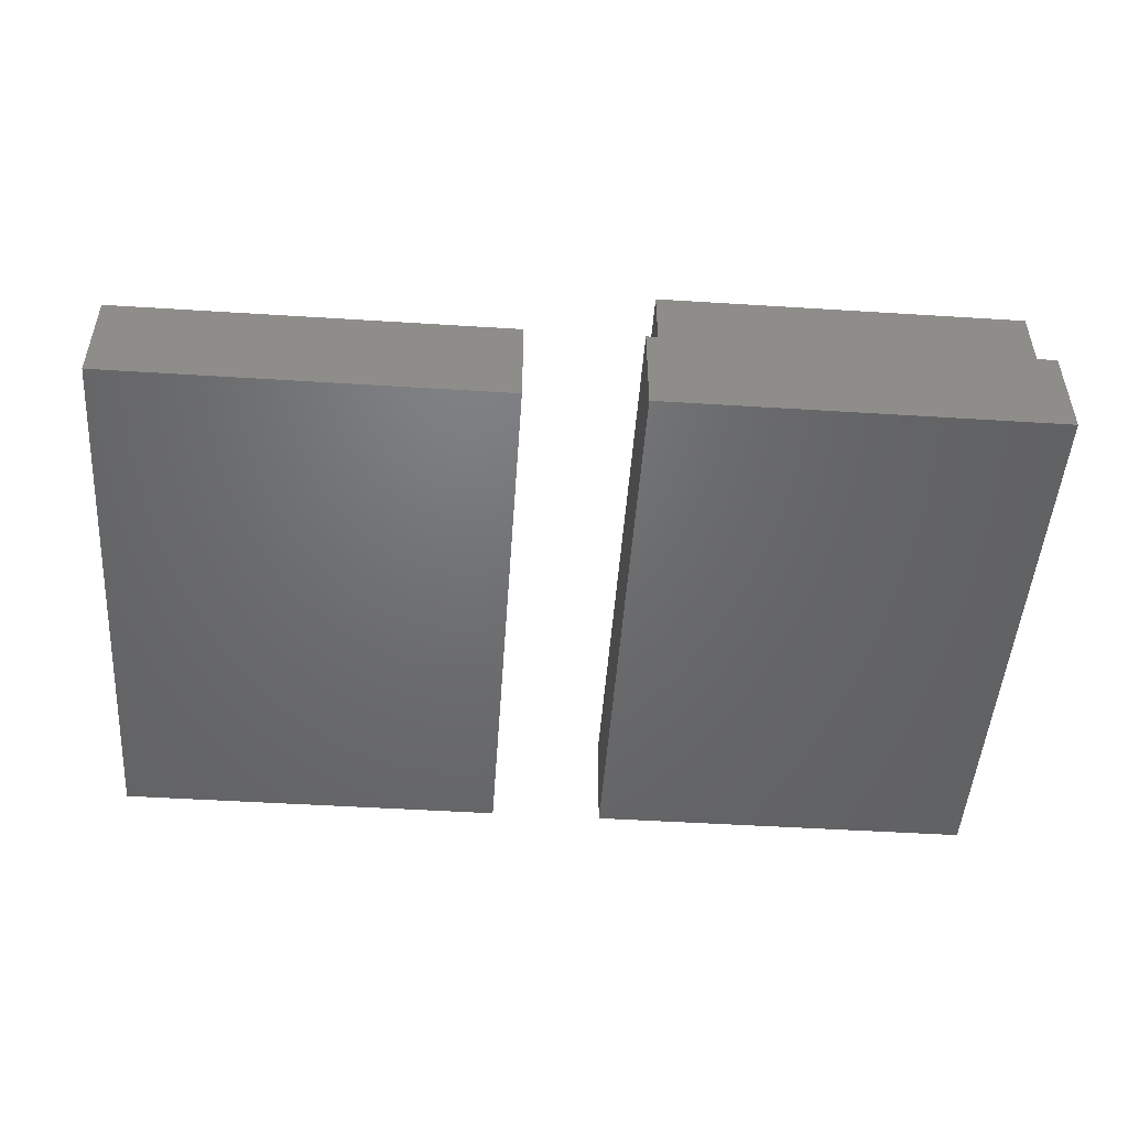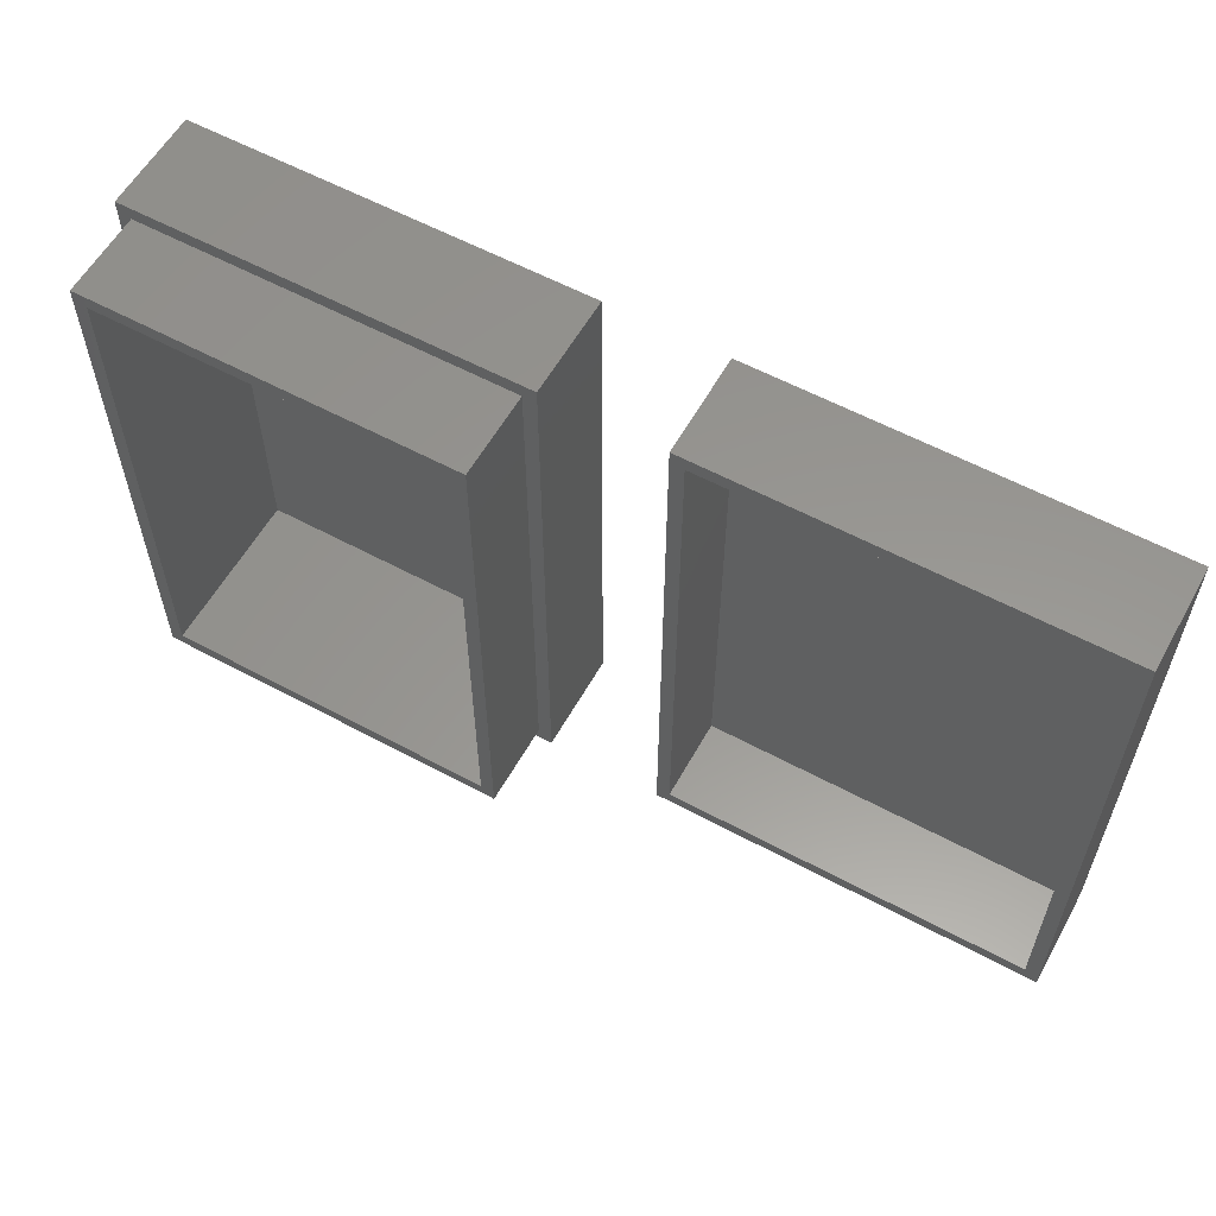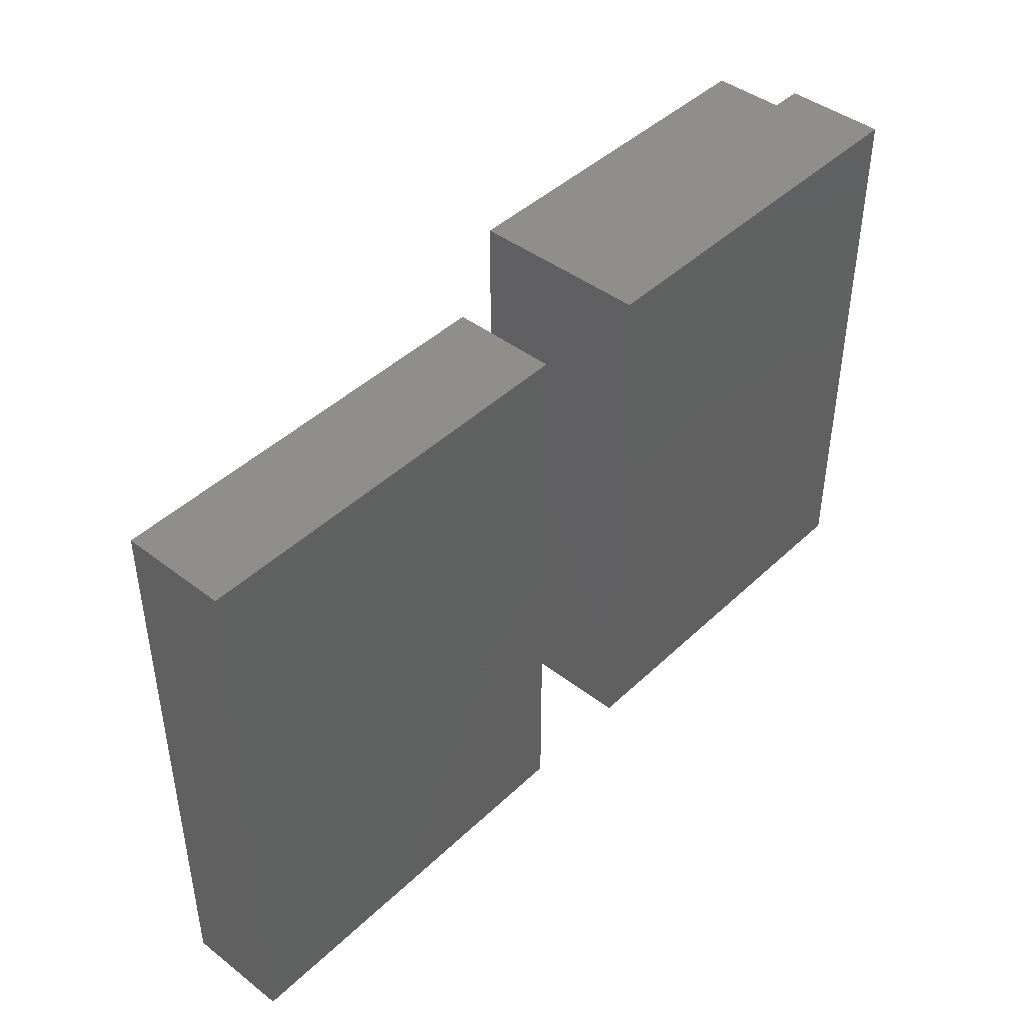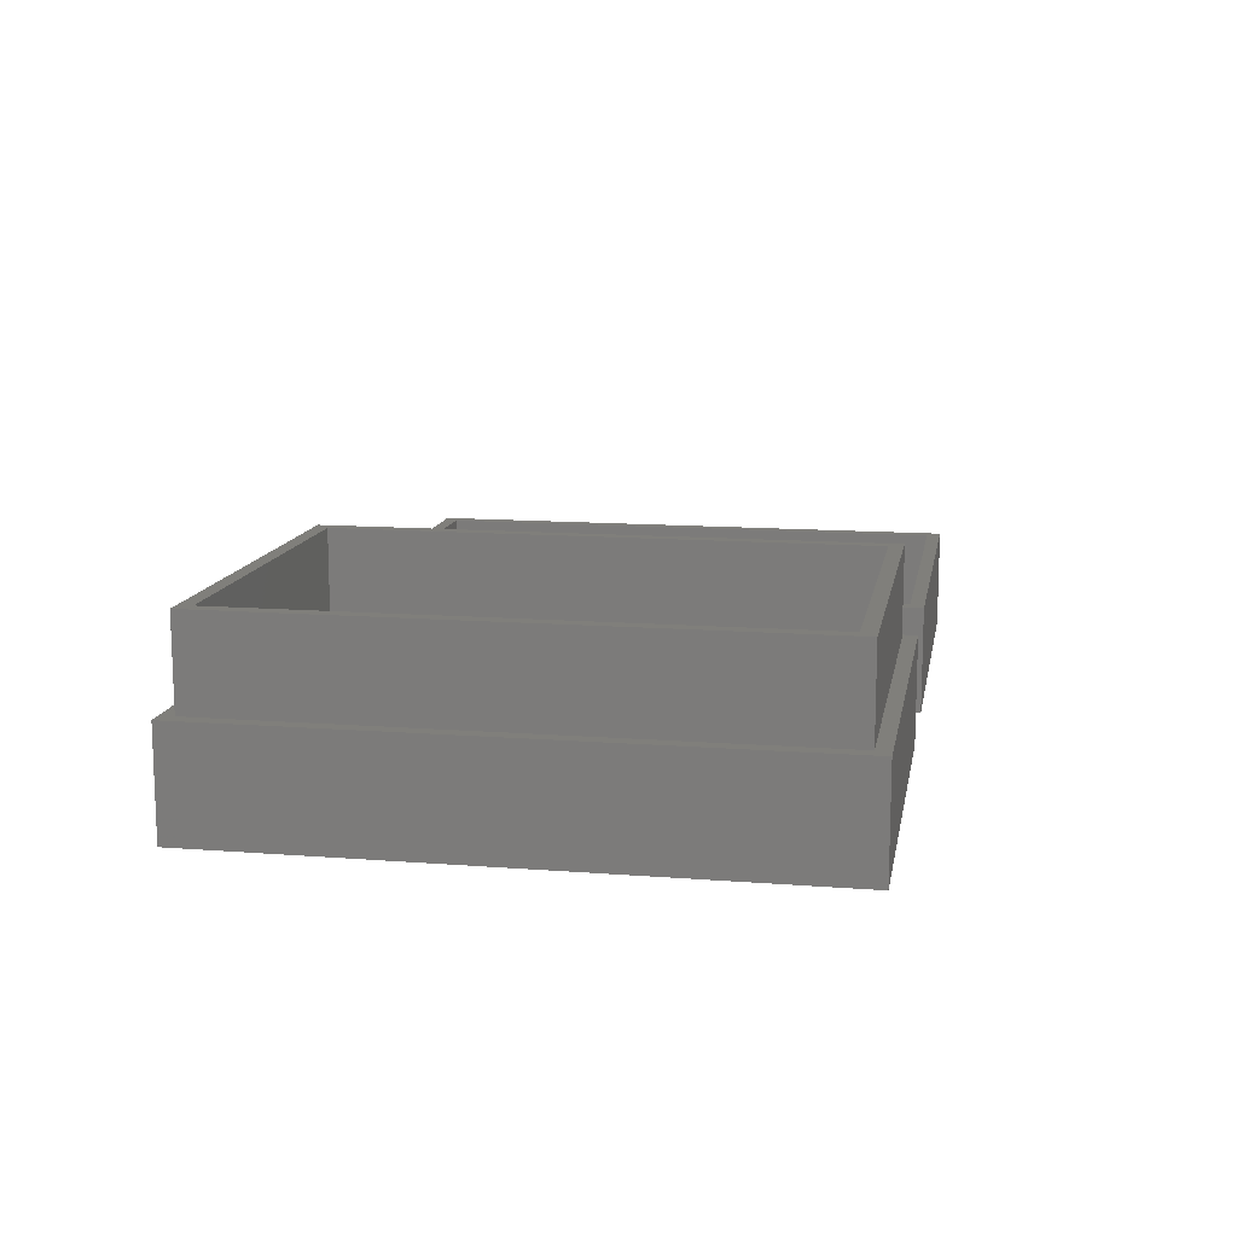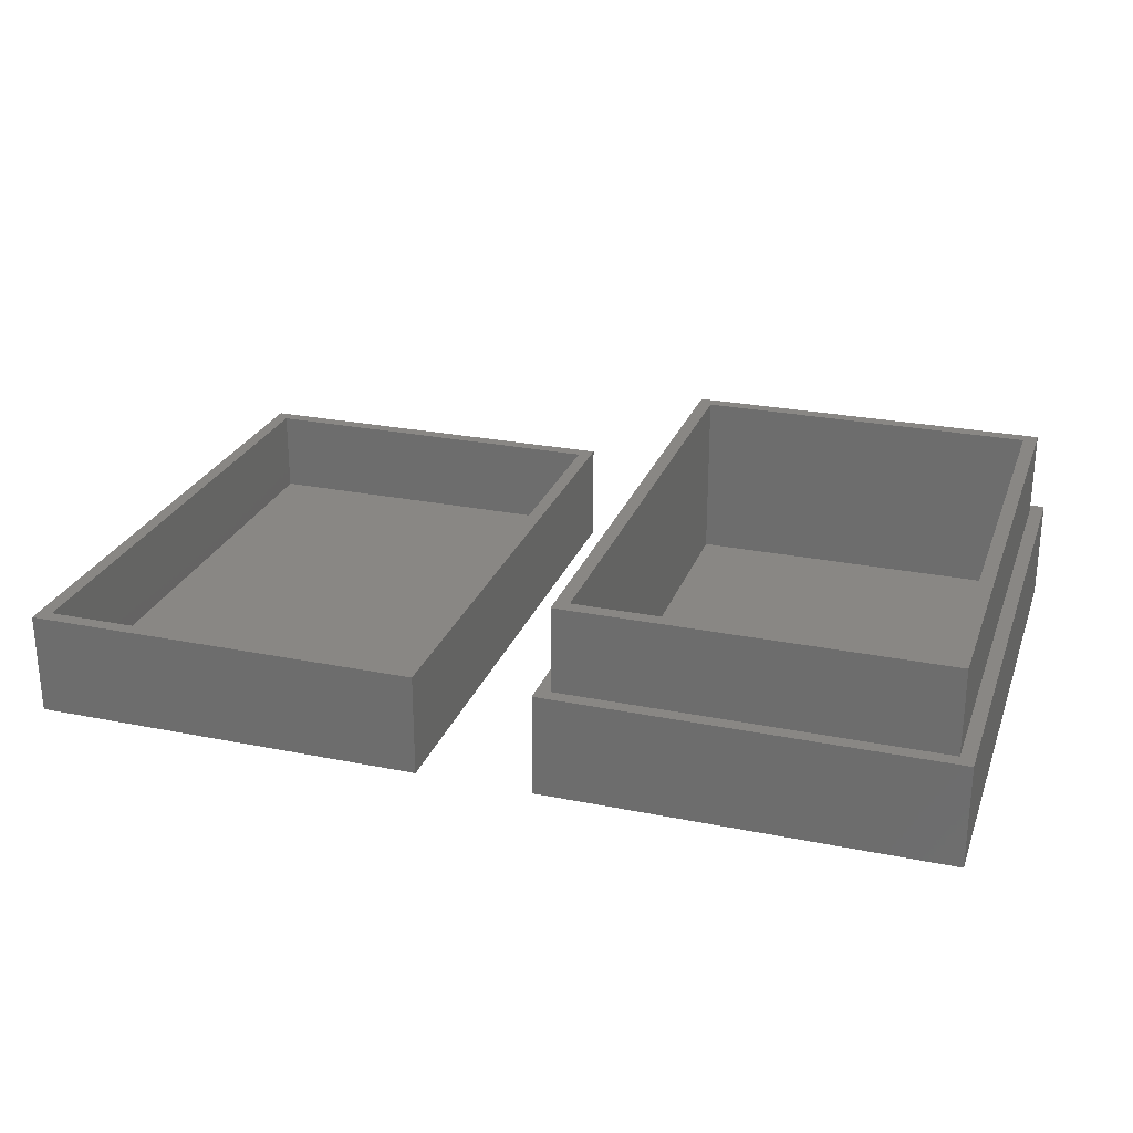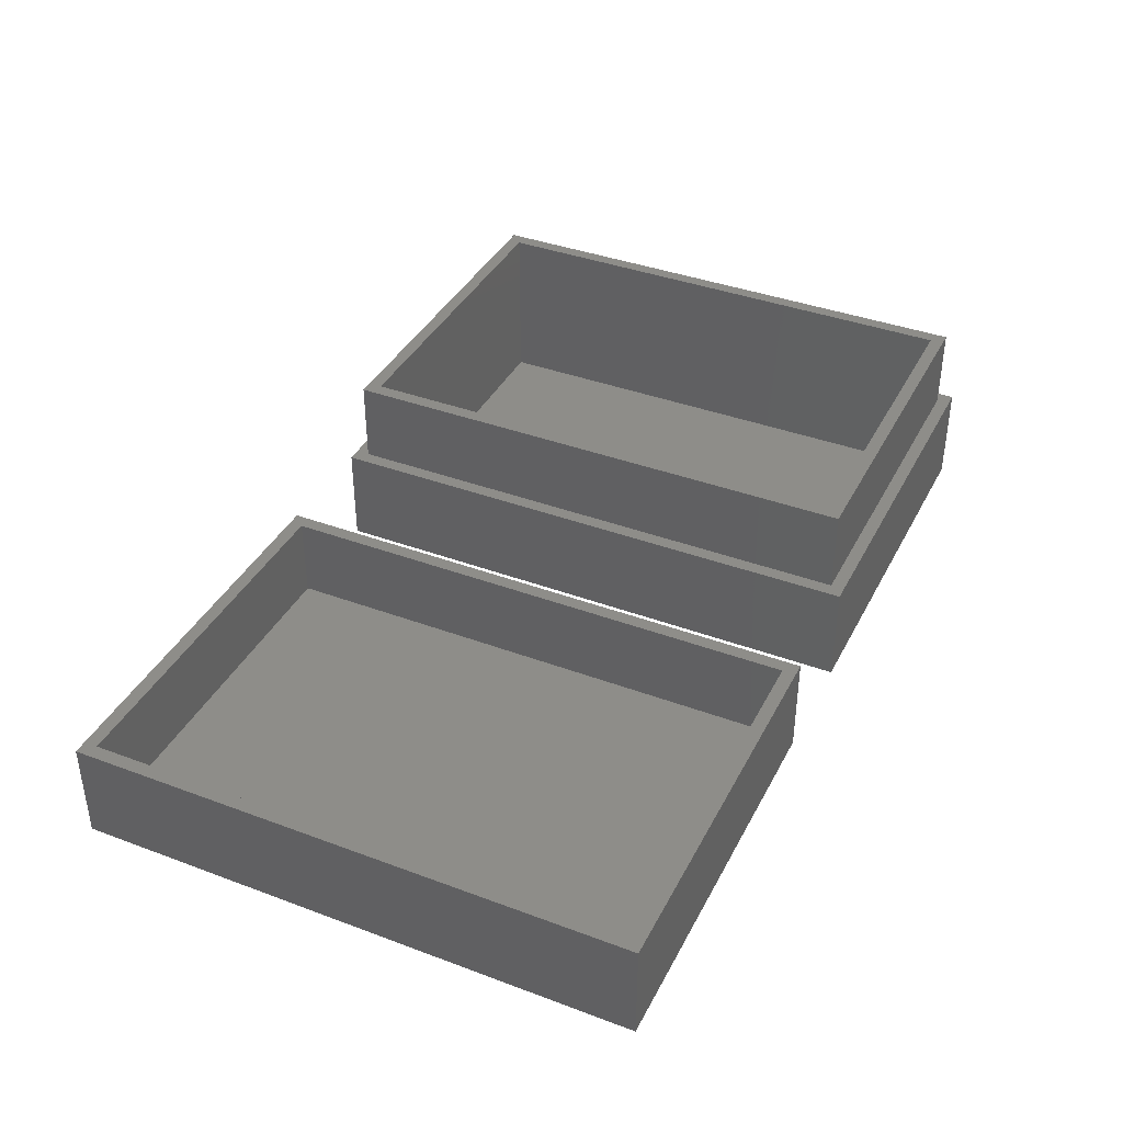
<metadata>
{"format":"stl","ext":"stl","renderer":"f3d","projection":"perspective","resolution":1024,"background":"white","views":[{"elev":-49.0,"azim":176.0,"up":"+Z"},{"elev":58.4,"azim":29.1,"up":"+Y"},{"elev":43.6,"azim":132.1,"up":"+Y"},{"elev":12.6,"azim":-79.8,"up":"+Z"},{"elev":25.8,"azim":-162.2,"up":"+Z"},{"elev":38.8,"azim":115.1,"up":"+Z"}]}
</metadata>
<code>
# stl→obj: 40 verts, 72 faces
v -21.6 31.6 12
v -21.6 -31.6 12
v -21.6 31.6 22
v -21.6 -31.6 22
v 21.6 31.6 12
v 21.6 31.6 22
v 21.6 -31.6 12
v 21.6 -31.6 22
v 20 30 22
v 20 -30 22
v -20 -30 22
v -20 30 22
v 20 30 2
v 20 -30 2
v -20 30 2
v -20 -30 2
v -23.2 -33.2 12
v 23.2 -33.2 12
v 23.2 33.2 12
v -23.2 33.2 12
v 23.2 -33.2 0
v 23.2 33.2 0
v -23.2 33.2 0
v -23.2 -33.2 0
v 81.6 31.6 2
v 38.4 31.6 2
v 38.4 -31.6 2
v 81.6 -31.6 2
v 83.2 -33.2 0
v 36.8 -33.2 0
v 36.8 33.2 0
v 83.2 33.2 0
v 38.4 31.6 12
v 38.4 -31.6 12
v 81.6 31.6 12
v 81.6 -31.6 12
v 83.2 33.2 12
v 83.2 -33.2 12
v 36.8 33.2 12
v 36.8 -33.2 12
f 1 2 3
f 3 2 4
f 5 1 6
f 6 1 3
f 7 5 8
f 8 5 6
f 2 7 4
f 4 7 8
f 9 10 8
f 8 10 11
f 8 11 4
f 4 11 12
f 4 12 3
f 3 12 9
f 3 9 6
f 6 9 8
f 13 14 9
f 9 14 10
f 15 13 12
f 12 13 9
f 16 15 11
f 11 15 12
f 14 16 10
f 10 16 11
f 1 17 2
f 2 17 18
f 2 18 7
f 7 18 5
f 5 18 19
f 5 19 20
f 17 1 20
f 20 1 5
f 21 22 18
f 18 22 19
f 22 23 19
f 19 23 20
f 23 24 20
f 20 24 17
f 24 21 17
f 17 21 18
f 13 15 14
f 14 15 16
f 21 24 22
f 22 24 23
f 25 26 27
f 25 27 28
f 29 30 31
f 29 31 32
f 27 26 33
f 27 33 34
f 26 25 35
f 26 35 33
f 25 28 36
f 25 36 35
f 28 27 34
f 28 34 36
f 37 38 29
f 37 29 32
f 39 37 32
f 39 32 31
f 40 39 31
f 40 31 30
f 38 40 30
f 38 30 29
f 38 36 34
f 38 34 40
f 40 34 33
f 40 33 39
f 39 33 37
f 35 36 38
f 35 38 37
f 35 37 33

</code>
